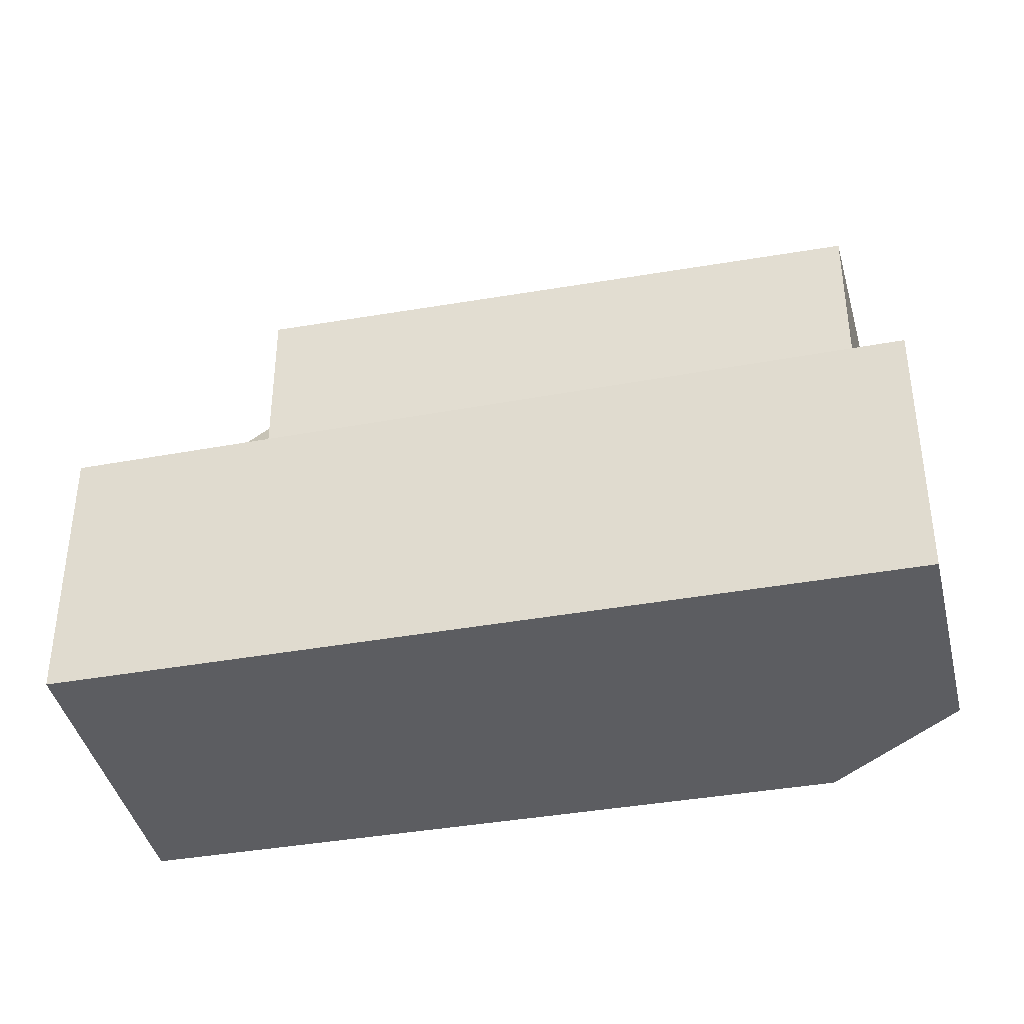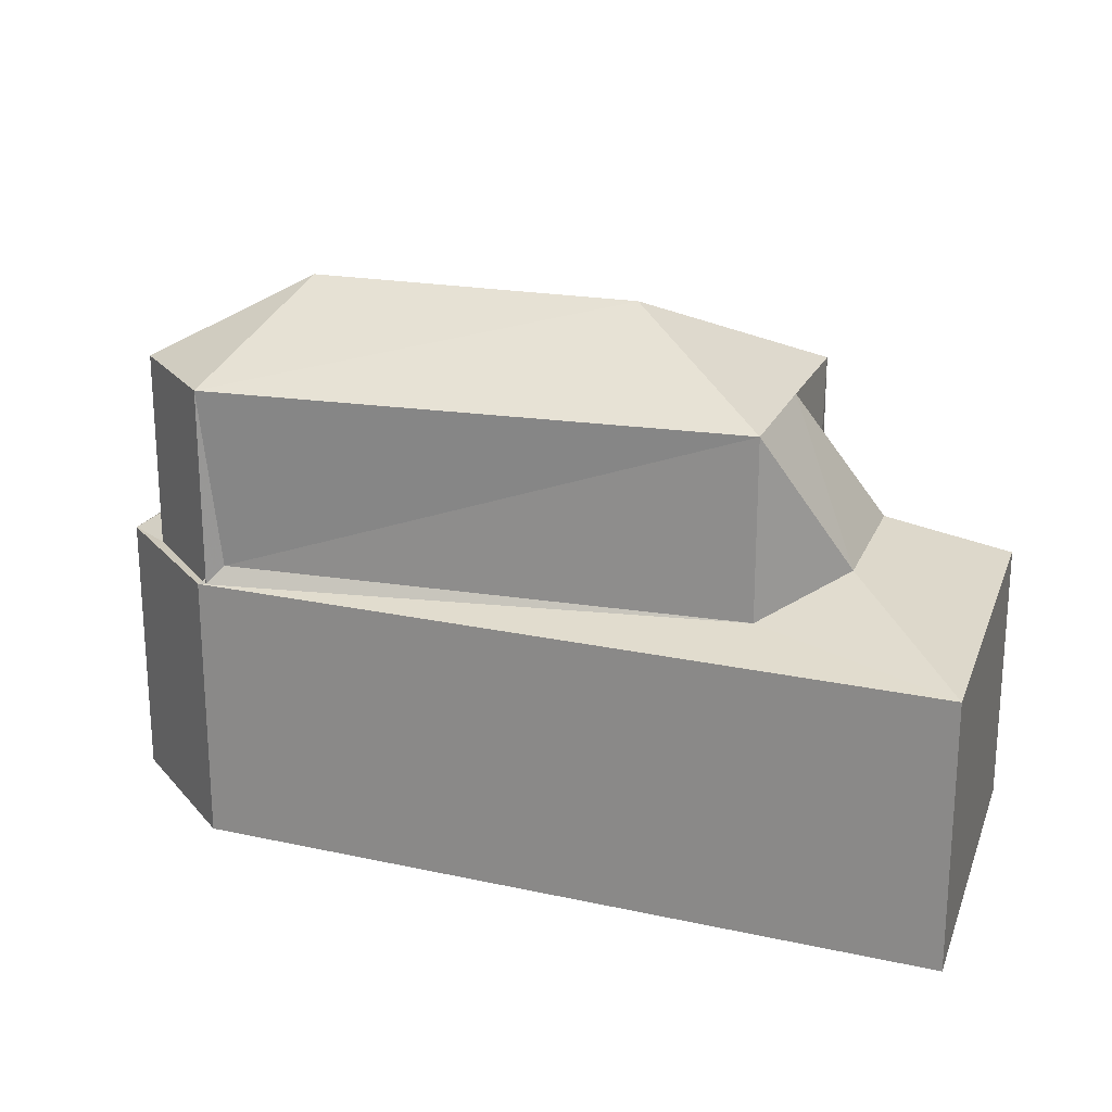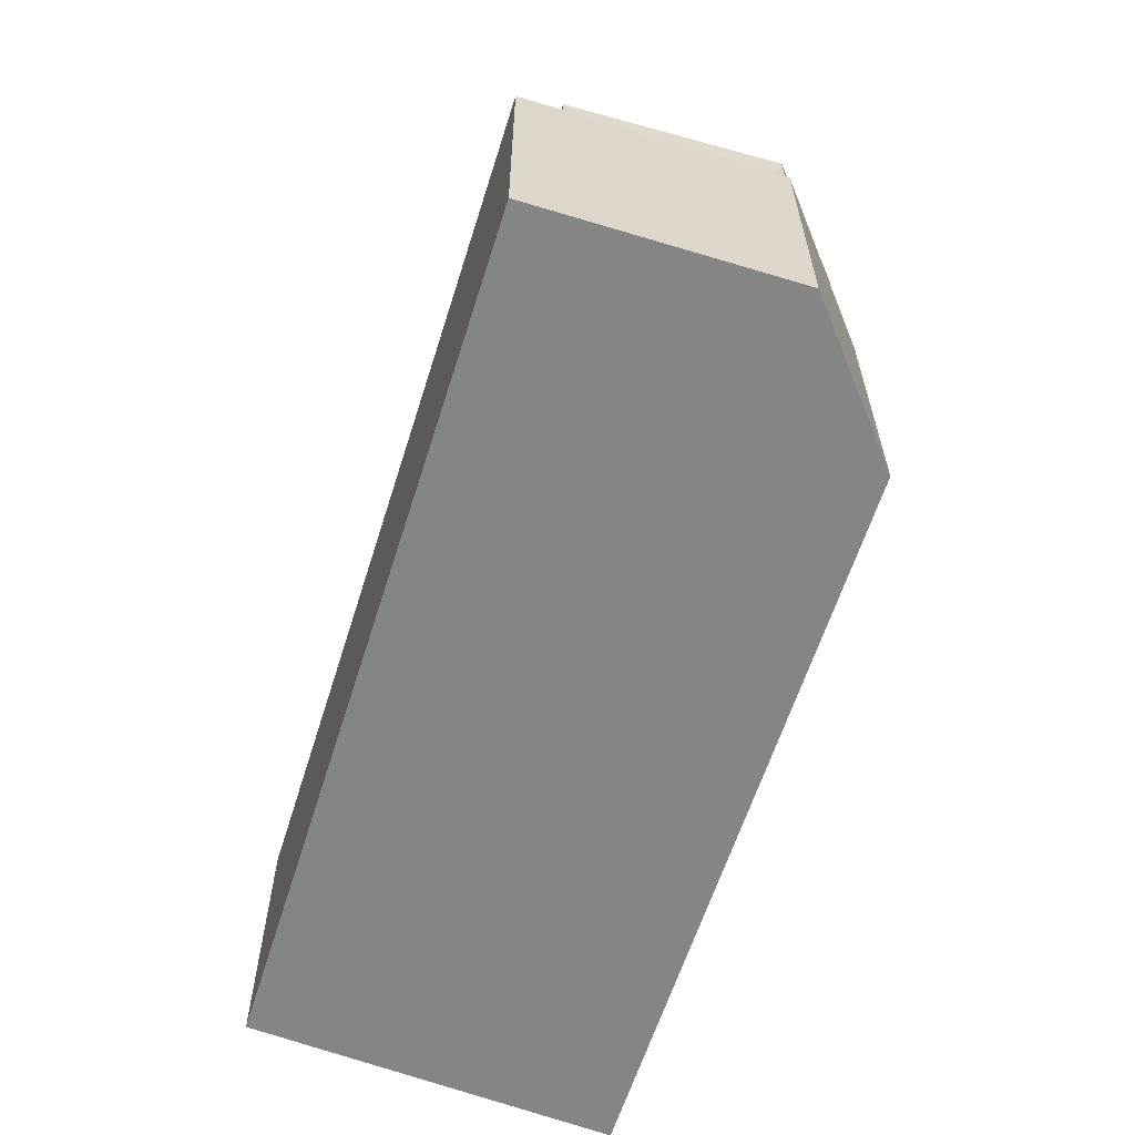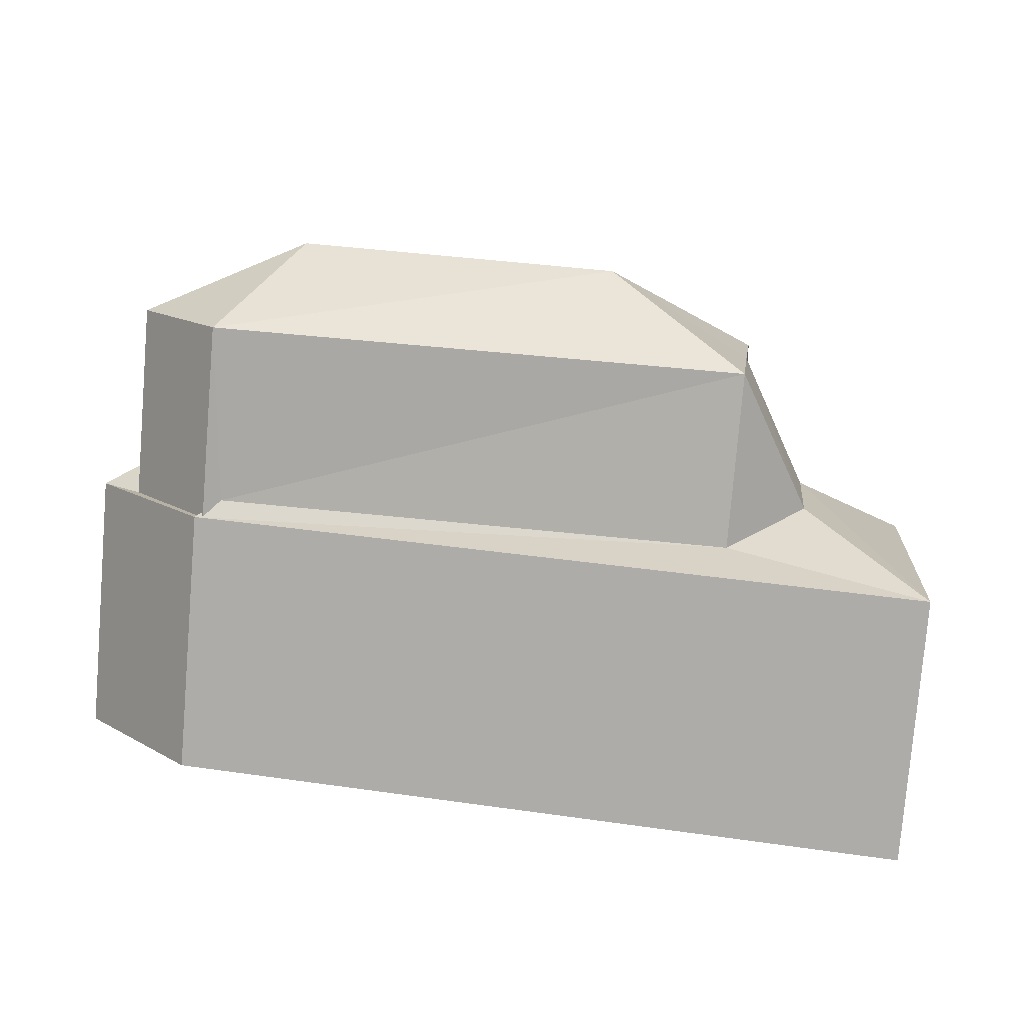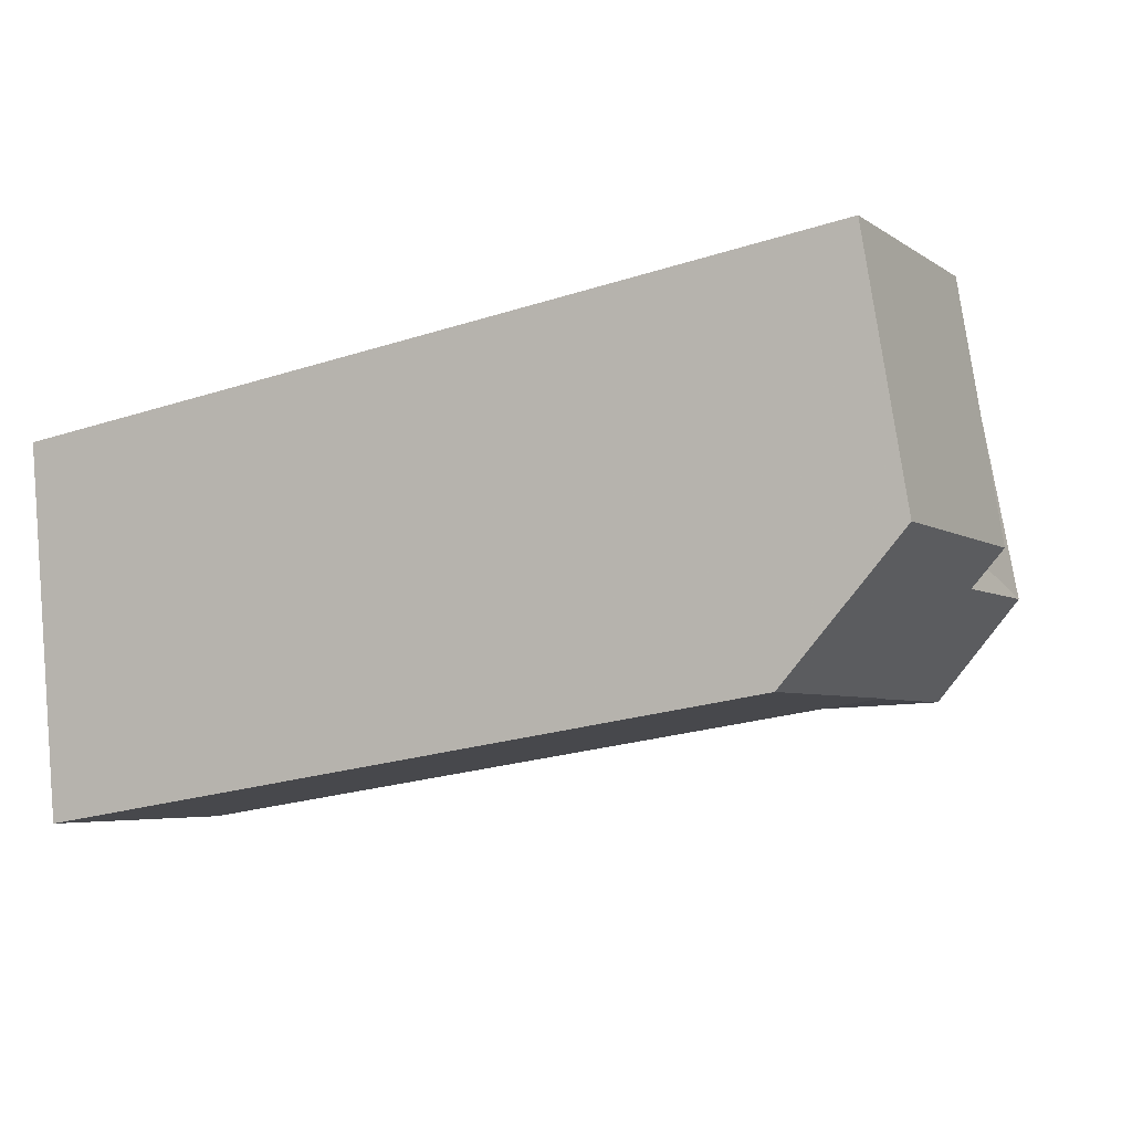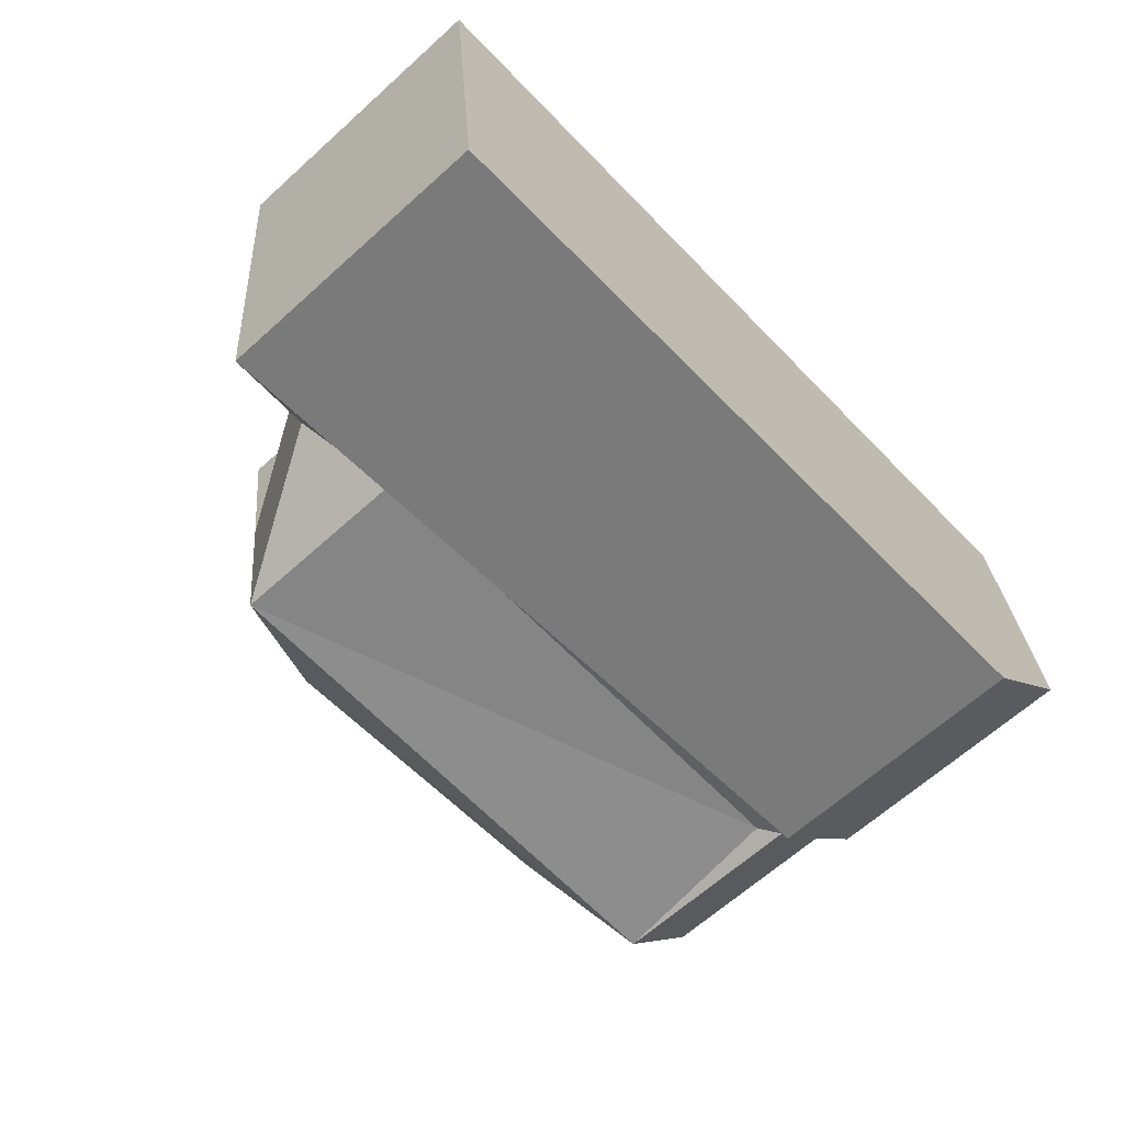
<metadata>
{"format":"obj","ext":"obj","renderer":"f3d","projection":"perspective","resolution":1024,"background":"white","views":[{"elev":-37.2,"azim":4.5,"up":"+Y"},{"elev":21.5,"azim":-167.9,"up":"+Y"},{"elev":-61.6,"azim":63.5,"up":"+Y"},{"elev":-78.4,"azim":175.3,"up":"+Z"},{"elev":-4.6,"azim":26.7,"up":"+Z"},{"elev":-64.4,"azim":-47.7,"up":"+Z"}]}
</metadata>
<code>
v 9.897 0 -3.621
v 13.32 0 0.2912
v 12.1 0 7.626
v -12.6 0 3.714
v -11.62 0 -7.043
v 9.897 7.82 -3.621
v 13.32 7.82 0.2912
v -11.62 7.82 -7.043
v 12.1 7.82 7.626
v -12.6 7.82 3.714
v 12.1 7.82 -0.6868
v 9.653 7.82 -3.621
v -5.994 8.341 -4.354
v 9.164 8.341 -3.376
v 11.61 8.862 0.7801
v 10.87 8.862 5.67
v -6.972 8.862 3.225
v -8.928 9.384 1.758
v -8.439 9.384 -2.643
v 12.1 13.55 -0.6868
v 9.653 13.55 -3.621
v -5.994 13.55 -4.354
v -6.972 9.384 2.003
v 10.87 13.55 5.67
v -6.972 13.55 3.225
v -6.483 13.55 -0.4423
v -2.083 15.9 -0.4423
v 7.452 15.9 0.5356
f 1 2 3
f 4 5 1
f 1 3 4
f 5 1 6
f 1 2 7
f 2 3 7
f 4 5 8
f 3 4 9
f 1 6 7
f 5 6 8
f 3 7 9
f 4 10 8
f 4 9 10
f 6 7 11
f 6 11 12
f 6 8 13
f 6 12 14
f 6 13 14
f 7 11 15
f 7 9 16
f 9 10 17
f 10 8 18
f 8 13 19
f 7 15 16
f 9 16 16
f 9 17 16
f 10 17 18
f 8 18 19
f 11 12 20
f 12 14 21
f 13 14 22
f 11 15 20
f 17 23 18
f 13 19 22
f 15 16 24
f 16 16 24
f 17 16 25
f 17 23 25
f 23 18 26
f 18 19 26
f 12 21 20
f 14 22 21
f 15 20 24
f 16 25 24
f 23 26 25
f 19 26 22
f 26 22 27
f 26 25 27
f 22 21 27
f 25 24 27
f 21 20 28
f 20 24 28
f 21 27 28
f 24 27 28
f 3 2 1
f 1 5 4
f 4 3 1
f 6 1 5
f 7 2 1
f 7 3 2
f 8 5 4
f 9 4 3
f 7 6 1
f 8 6 5
f 9 7 3
f 8 10 4
f 10 9 4
f 11 7 6
f 12 11 6
f 13 8 6
f 14 12 6
f 14 13 6
f 15 11 7
f 16 9 7
f 17 10 9
f 18 8 10
f 19 13 8
f 16 15 7
f 16 16 9
f 16 17 9
f 18 17 10
f 19 18 8
f 20 12 11
f 21 14 12
f 22 14 13
f 20 15 11
f 18 23 17
f 22 19 13
f 24 16 15
f 24 16 16
f 25 16 17
f 25 23 17
f 26 18 23
f 26 19 18
f 20 21 12
f 21 22 14
f 24 20 15
f 24 25 16
f 25 26 23
f 22 26 19
f 27 22 26
f 27 25 26
f 27 21 22
f 27 24 25
f 28 20 21
f 28 24 20
f 28 27 21
f 28 27 24

</code>
